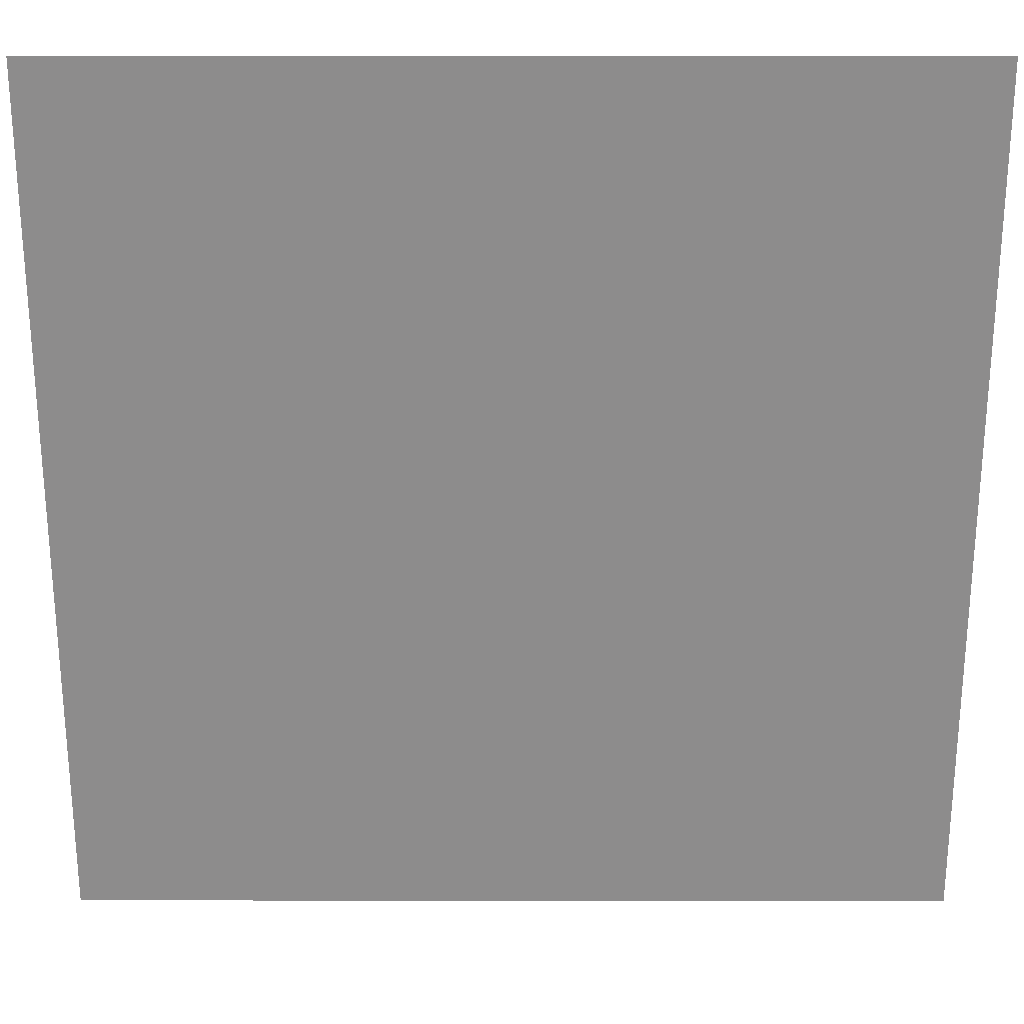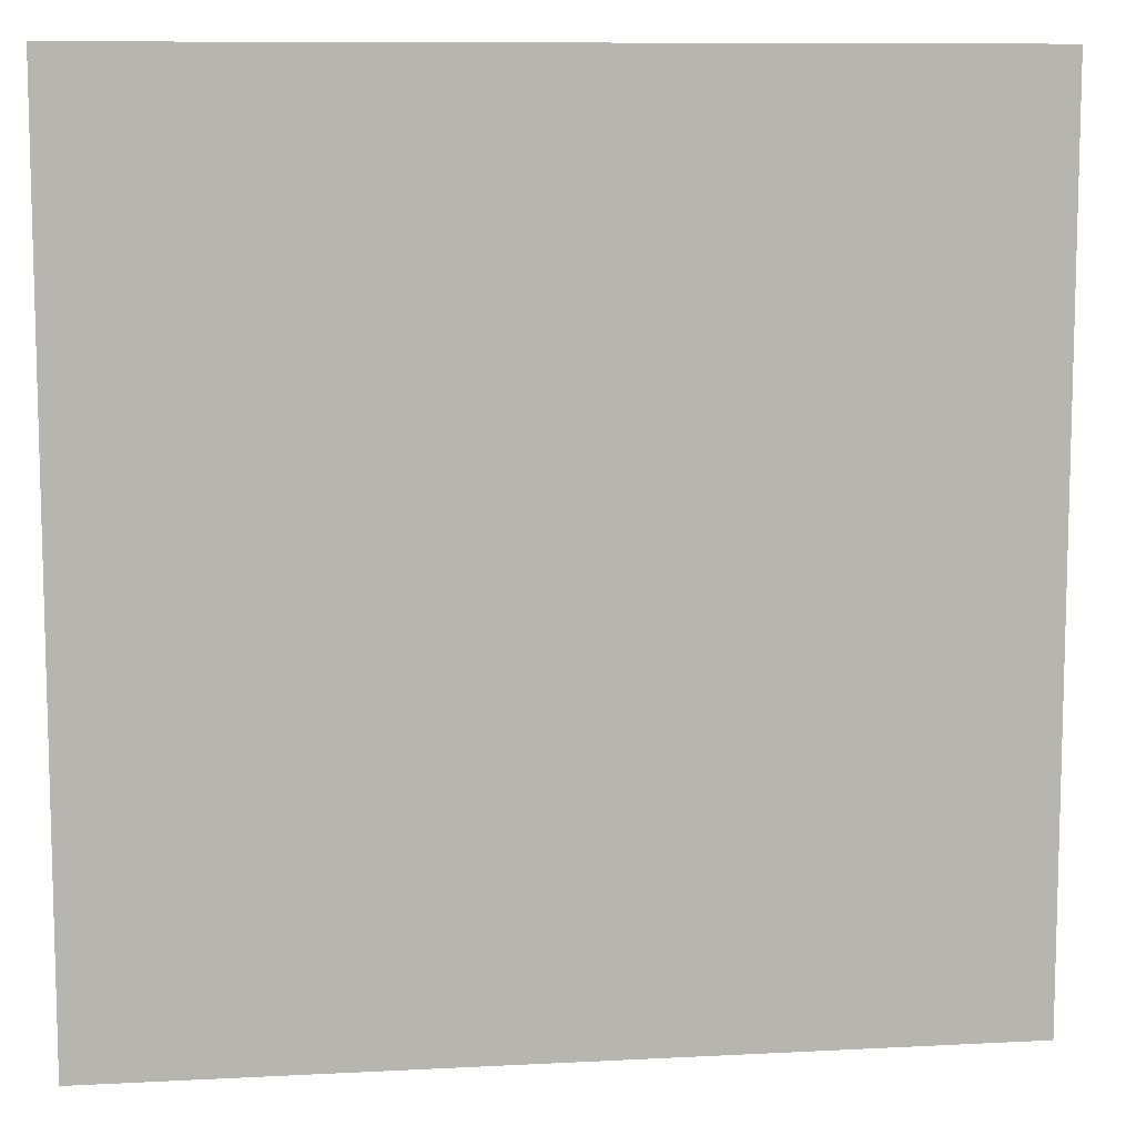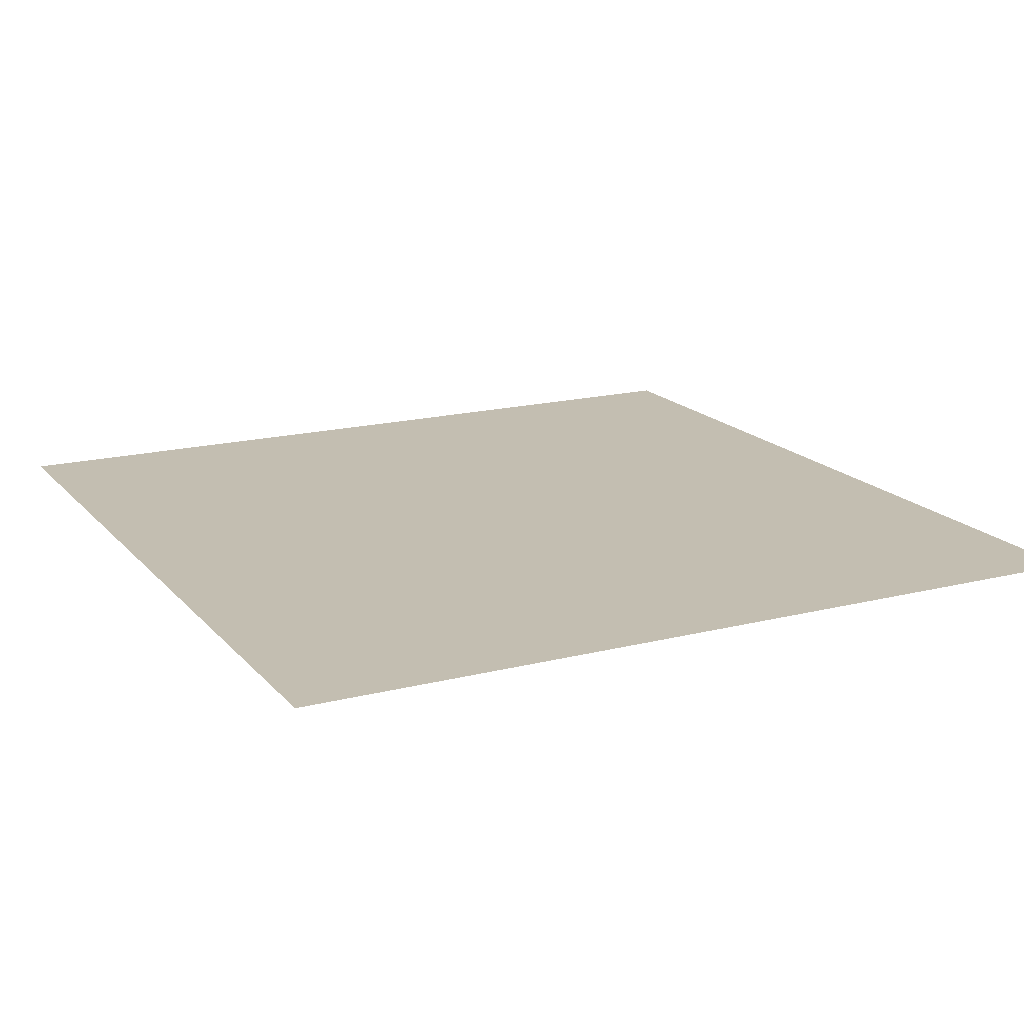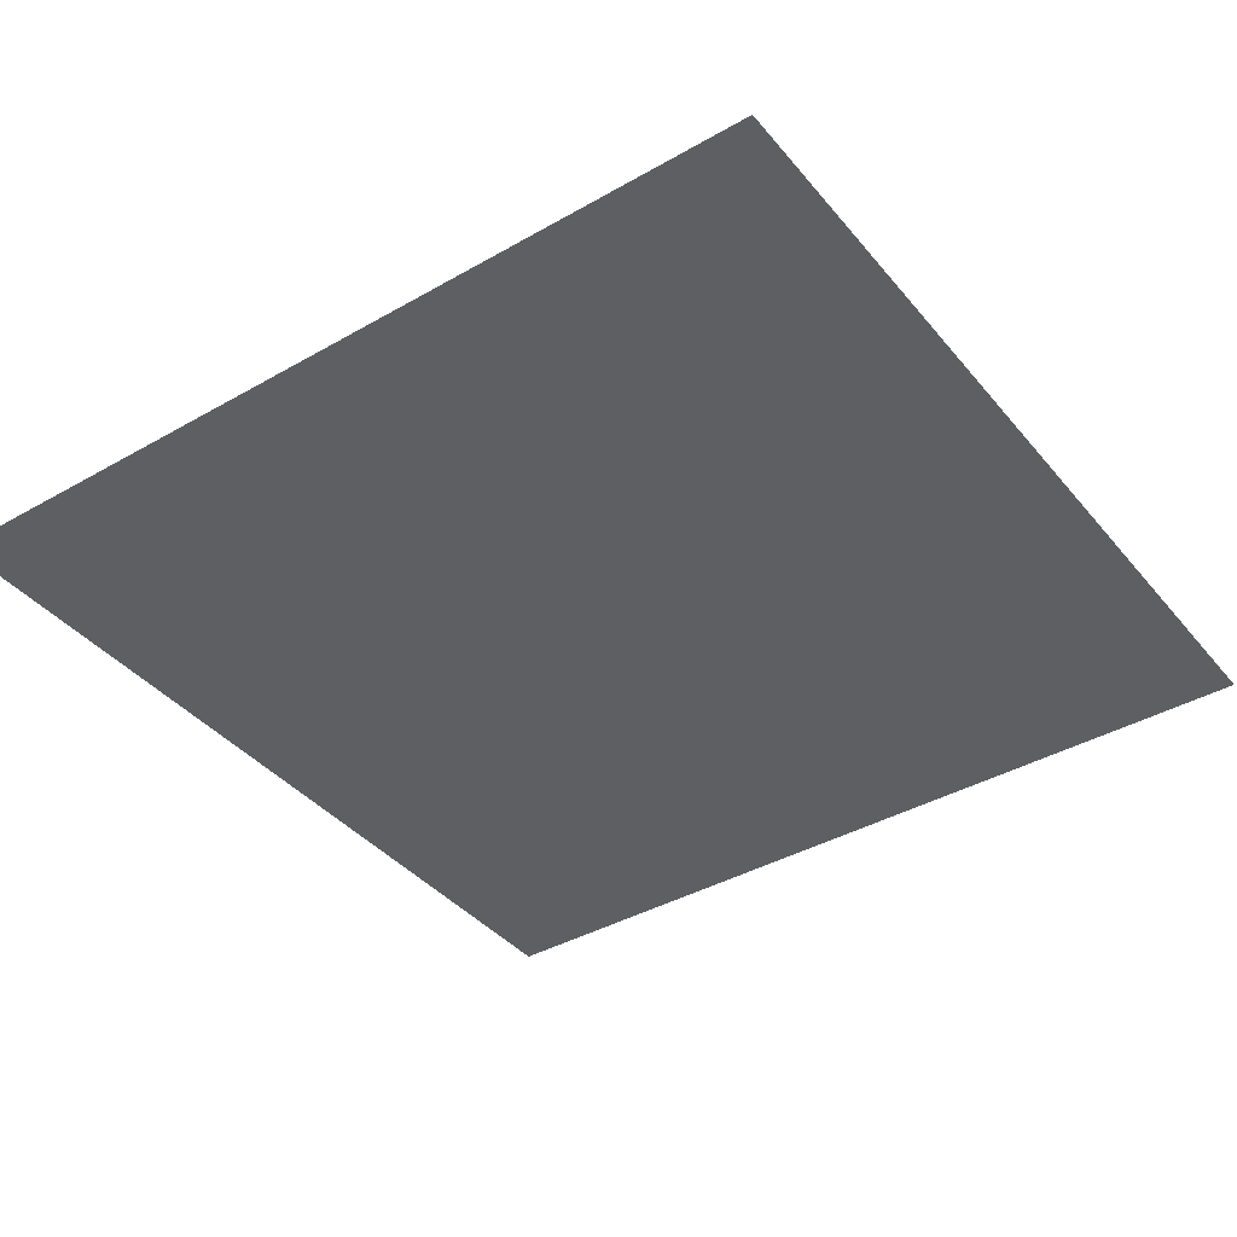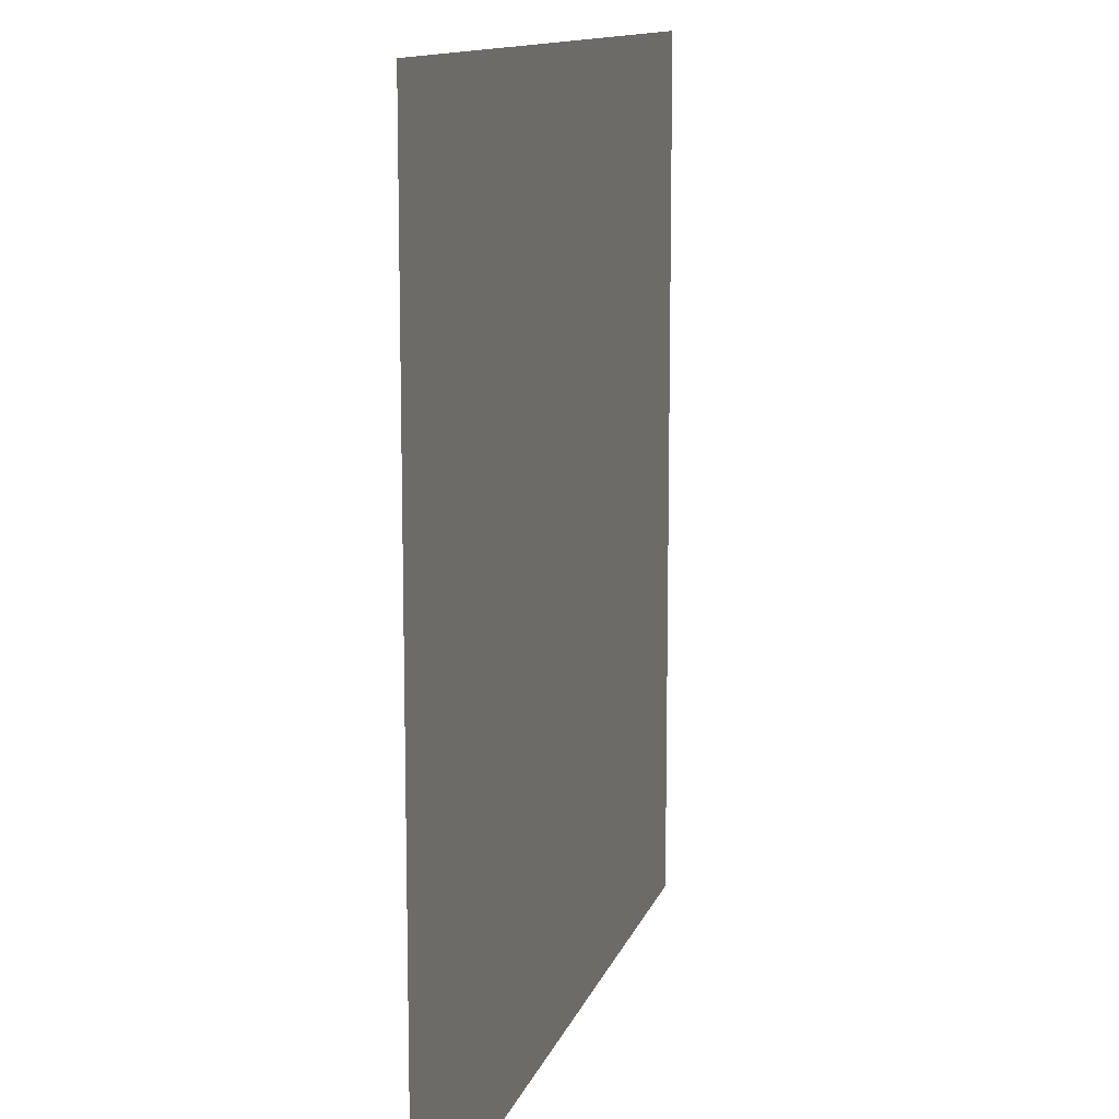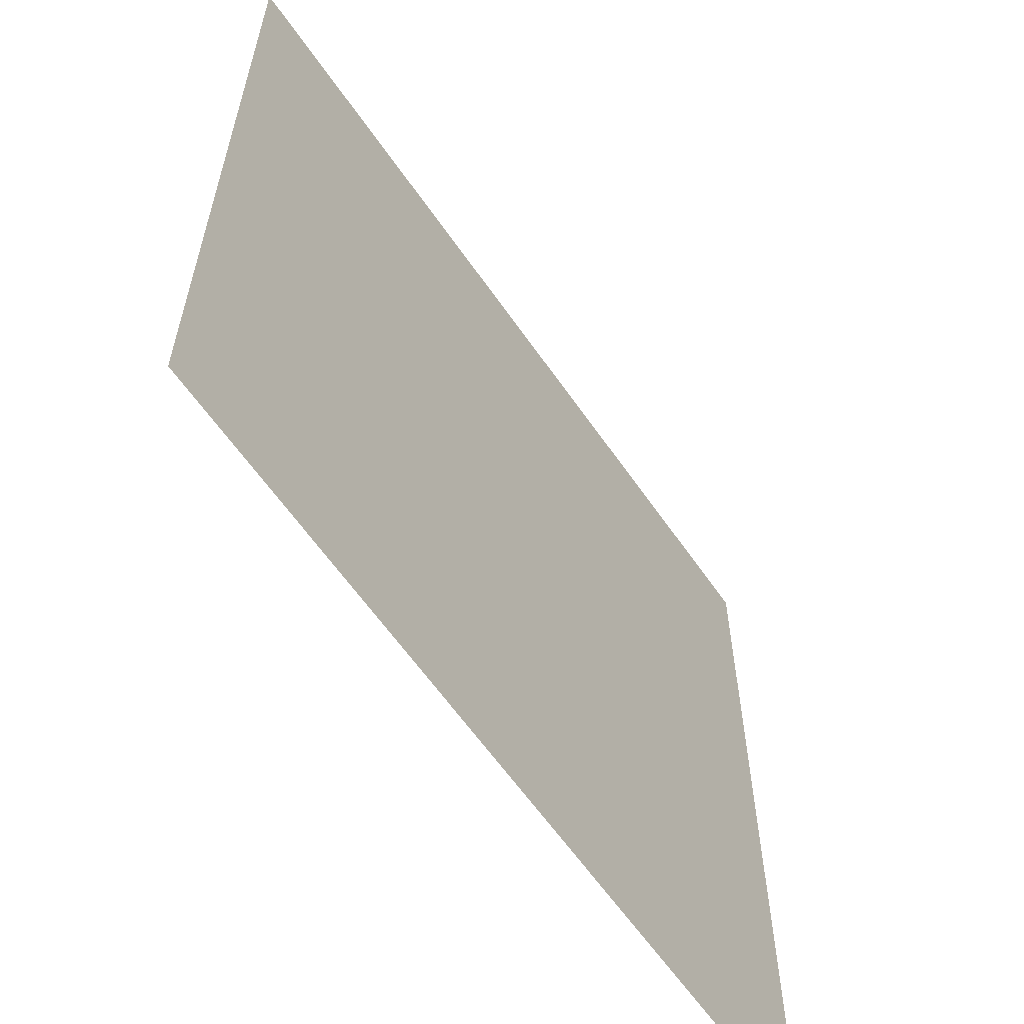
<metadata>
{"format":"obj","ext":"obj","renderer":"f3d","projection":"perspective","resolution":1024,"background":"white","views":[{"elev":25.7,"azim":0.1,"up":"+Y"},{"elev":9.5,"azim":172.2,"up":"+Y"},{"elev":17.2,"azim":-116.9,"up":"+Z"},{"elev":-39.5,"azim":125.4,"up":"+Z"},{"elev":12.0,"azim":104.6,"up":"+Y"},{"elev":-61.2,"azim":124.5,"up":"+Y"}]}
</metadata>
<code>
v 0 -1 0
v -1 -1 0
v -1 0 0
v 0 0 0
v -1 -1 0
v -2 -1 0
v -2 0 0
v -1 0 0
v -2 -1 0
v -3 -1 0
v -3 0 0
v -2 0 0
v -3 -1 0
v -4 -1 0
v -4 0 0
v -3 0 0
v -4 -1 0
v -5 -1 0
v -5 0 0
v -4 0 0
v -5 -1 0
v -6 -1 0
v -6 0 0
v -5 0 0
v -6 -1 0
v -7 -1 0
v -7 0 0
v -6 0 0
v -7 -1 0
v -8 -1 0
v -8 0 0
v -7 0 0
v -8 -1 0
v -9 -1 0
v -9 0 0
v -8 0 0
v -9 -1 0
v -10 -1 0
v -10 0 0
v -9 0 0
v 0 -2 0
v -1 -2 0
v -1 -1 0
v 0 -1 0
v -1 -2 0
v -2 -2 0
v -2 -1 0
v -1 -1 0
v -2 -2 0
v -3 -2 0
v -3 -1 0
v -2 -1 0
v -3 -2 0
v -4 -2 0
v -4 -1 0
v -3 -1 0
v -4 -2 0
v -5 -2 0
v -5 -1 0
v -4 -1 0
v -5 -2 0
v -6 -2 0
v -6 -1 0
v -5 -1 0
v -6 -2 0
v -7 -2 0
v -7 -1 0
v -6 -1 0
v -7 -2 0
v -8 -2 0
v -8 -1 0
v -7 -1 0
v -8 -2 0
v -9 -2 0
v -9 -1 0
v -8 -1 0
v -9 -2 0
v -10 -2 0
v -10 -1 0
v -9 -1 0
v 0 -3 0
v -1 -3 0
v -1 -2 0
v 0 -2 0
v -1 -3 0
v -2 -3 0
v -2 -2 0
v -1 -2 0
v -2 -3 0
v -3 -3 0
v -3 -2 0
v -2 -2 0
v -3 -3 0
v -4 -3 0
v -4 -2 0
v -3 -2 0
v -4 -3 0
v -5 -3 0
v -5 -2 0
v -4 -2 0
v -5 -3 0
v -6 -3 0
v -6 -2 0
v -5 -2 0
v -6 -3 0
v -7 -3 0
v -7 -2 0
v -6 -2 0
v -7 -3 0
v -8 -3 0
v -8 -2 0
v -7 -2 0
v -8 -3 0
v -9 -3 0
v -9 -2 0
v -8 -2 0
v -9 -3 0
v -10 -3 0
v -10 -2 0
v -9 -2 0
v 0 -4 0
v -1 -4 0
v -1 -3 0
v 0 -3 0
v -1 -4 0
v -2 -4 0
v -2 -3 0
v -1 -3 0
v -2 -4 0
v -3 -4 0
v -3 -3 0
v -2 -3 0
v -3 -4 0
v -4 -4 0
v -4 -3 0
v -3 -3 0
v -4 -4 0
v -5 -4 0
v -5 -3 0
v -4 -3 0
v -5 -4 0
v -6 -4 0
v -6 -3 0
v -5 -3 0
v -6 -4 0
v -7 -4 0
v -7 -3 0
v -6 -3 0
v -7 -4 0
v -8 -4 0
v -8 -3 0
v -7 -3 0
v -8 -4 0
v -9 -4 0
v -9 -3 0
v -8 -3 0
v -9 -4 0
v -10 -4 0
v -10 -3 0
v -9 -3 0
v 0 -5 0
v -1 -5 0
v -1 -4 0
v 0 -4 0
v -1 -5 0
v -2 -5 0
v -2 -4 0
v -1 -4 0
v -2 -5 0
v -3 -5 0
v -3 -4 0
v -2 -4 0
v -3 -5 0
v -4 -5 0
v -4 -4 0
v -3 -4 0
v -4 -5 0
v -5 -5 0
v -5 -4 0
v -4 -4 0
v -5 -5 0
v -6 -5 0
v -6 -4 0
v -5 -4 0
v -6 -5 0
v -7 -5 0
v -7 -4 0
v -6 -4 0
v -7 -5 0
v -8 -5 0
v -8 -4 0
v -7 -4 0
v -8 -5 0
v -9 -5 0
v -9 -4 0
v -8 -4 0
v -9 -5 0
v -10 -5 0
v -10 -4 0
v -9 -4 0
v 0 -6 0
v -1 -6 0
v -1 -5 0
v 0 -5 0
v -1 -6 0
v -2 -6 0
v -2 -5 0
v -1 -5 0
v -2 -6 0
v -3 -6 0
v -3 -5 0
v -2 -5 0
v -3 -6 0
v -4 -6 0
v -4 -5 0
v -3 -5 0
v -4 -6 0
v -5 -6 0
v -5 -5 0
v -4 -5 0
v -5 -6 0
v -6 -6 0
v -6 -5 0
v -5 -5 0
v -6 -6 0
v -7 -6 0
v -7 -5 0
v -6 -5 0
v -7 -6 0
v -8 -6 0
v -8 -5 0
v -7 -5 0
v -8 -6 0
v -9 -6 0
v -9 -5 0
v -8 -5 0
v -9 -6 0
v -10 -6 0
v -10 -5 0
v -9 -5 0
v 0 -7 0
v -1 -7 0
v -1 -6 0
v 0 -6 0
v -1 -7 0
v -2 -7 0
v -2 -6 0
v -1 -6 0
v -2 -7 0
v -3 -7 0
v -3 -6 0
v -2 -6 0
v -3 -7 0
v -4 -7 0
v -4 -6 0
v -3 -6 0
v -4 -7 0
v -5 -7 0
v -5 -6 0
v -4 -6 0
v -5 -7 0
v -6 -7 0
v -6 -6 0
v -5 -6 0
v -6 -7 0
v -7 -7 0
v -7 -6 0
v -6 -6 0
v -7 -7 0
v -8 -7 0
v -8 -6 0
v -7 -6 0
v -8 -7 0
v -9 -7 0
v -9 -6 0
v -8 -6 0
v -9 -7 0
v -10 -7 0
v -10 -6 0
v -9 -6 0
v 0 -8 0
v -1 -8 0
v -1 -7 0
v 0 -7 0
v -1 -8 0
v -2 -8 0
v -2 -7 0
v -1 -7 0
v -2 -8 0
v -3 -8 0
v -3 -7 0
v -2 -7 0
v -3 -8 0
v -4 -8 0
v -4 -7 0
v -3 -7 0
v -4 -8 0
v -5 -8 0
v -5 -7 0
v -4 -7 0
v -5 -8 0
v -6 -8 0
v -6 -7 0
v -5 -7 0
v -6 -8 0
v -7 -8 0
v -7 -7 0
v -6 -7 0
v -7 -8 0
v -8 -8 0
v -8 -7 0
v -7 -7 0
v -8 -8 0
v -9 -8 0
v -9 -7 0
v -8 -7 0
v -9 -8 0
v -10 -8 0
v -10 -7 0
v -9 -7 0
v 0 -9 0
v -1 -9 0
v -1 -8 0
v 0 -8 0
v -1 -9 0
v -2 -9 0
v -2 -8 0
v -1 -8 0
v -2 -9 0
v -3 -9 0
v -3 -8 0
v -2 -8 0
v -3 -9 0
v -4 -9 0
v -4 -8 0
v -3 -8 0
v -4 -9 0
v -5 -9 0
v -5 -8 0
v -4 -8 0
v -5 -9 0
v -6 -9 0
v -6 -8 0
v -5 -8 0
v -6 -9 0
v -7 -9 0
v -7 -8 0
v -6 -8 0
v -7 -9 0
v -8 -9 0
v -8 -8 0
v -7 -8 0
v -8 -9 0
v -9 -9 0
v -9 -8 0
v -8 -8 0
v -9 -9 0
v -10 -9 0
v -10 -8 0
v -9 -8 0
v 0 -10 0
v -1 -10 0
v -1 -9 0
v 0 -9 0
v -1 -10 0
v -2 -10 0
v -2 -9 0
v -1 -9 0
v -2 -10 0
v -3 -10 0
v -3 -9 0
v -2 -9 0
v -3 -10 0
v -4 -10 0
v -4 -9 0
v -3 -9 0
v -4 -10 0
v -5 -10 0
v -5 -9 0
v -4 -9 0
v -5 -10 0
v -6 -10 0
v -6 -9 0
v -5 -9 0
v -6 -10 0
v -7 -10 0
v -7 -9 0
v -6 -9 0
v -7 -10 0
v -8 -10 0
v -8 -9 0
v -7 -9 0
v -8 -10 0
v -9 -10 0
v -9 -9 0
v -8 -9 0
v -9 -10 0
v -10 -10 0
v -10 -9 0
v -9 -9 0
g boss1_mesh_0001
f 1 2 3 4
f 5 6 7 8
f 9 10 11 12
f 13 14 15 16
f 17 18 19 20
f 21 22 23 24
f 25 26 27 28
f 29 30 31 32
f 33 34 35 36
f 37 38 39 40
f 41 42 43 44
f 45 46 47 48
f 49 50 51 52
f 53 54 55 56
f 57 58 59 60
f 61 62 63 64
f 65 66 67 68
f 69 70 71 72
f 73 74 75 76
f 77 78 79 80
f 81 82 83 84
f 85 86 87 88
f 89 90 91 92
f 93 94 95 96
f 97 98 99 100
f 101 102 103 104
f 105 106 107 108
f 109 110 111 112
f 113 114 115 116
f 117 118 119 120
f 121 122 123 124
f 125 126 127 128
f 129 130 131 132
f 133 134 135 136
f 137 138 139 140
f 141 142 143 144
f 145 146 147 148
f 149 150 151 152
f 153 154 155 156
f 157 158 159 160
f 161 162 163 164
f 165 166 167 168
f 169 170 171 172
f 173 174 175 176
f 177 178 179 180
f 181 182 183 184
f 185 186 187 188
f 189 190 191 192
f 193 194 195 196
f 197 198 199 200
f 201 202 203 204
f 205 206 207 208
f 209 210 211 212
f 213 214 215 216
f 217 218 219 220
f 221 222 223 224
f 225 226 227 228
f 229 230 231 232
f 233 234 235 236
f 237 238 239 240
f 241 242 243 244
f 245 246 247 248
f 249 250 251 252
f 253 254 255 256
f 257 258 259 260
f 261 262 263 264
f 265 266 267 268
f 269 270 271 272
f 273 274 275 276
f 277 278 279 280
f 281 282 283 284
f 285 286 287 288
f 289 290 291 292
f 293 294 295 296
f 297 298 299 300
f 301 302 303 304
f 305 306 307 308
f 309 310 311 312
f 313 314 315 316
f 317 318 319 320
f 321 322 323 324
f 325 326 327 328
f 329 330 331 332
f 333 334 335 336
f 337 338 339 340
f 341 342 343 344
f 345 346 347 348
f 349 350 351 352
f 353 354 355 356
f 357 358 359 360
f 361 362 363 364
f 365 366 367 368
f 369 370 371 372
f 373 374 375 376
f 377 378 379 380
f 381 382 383 384
f 385 386 387 388
f 389 390 391 392
f 393 394 395 396
f 397 398 399 400

</code>
